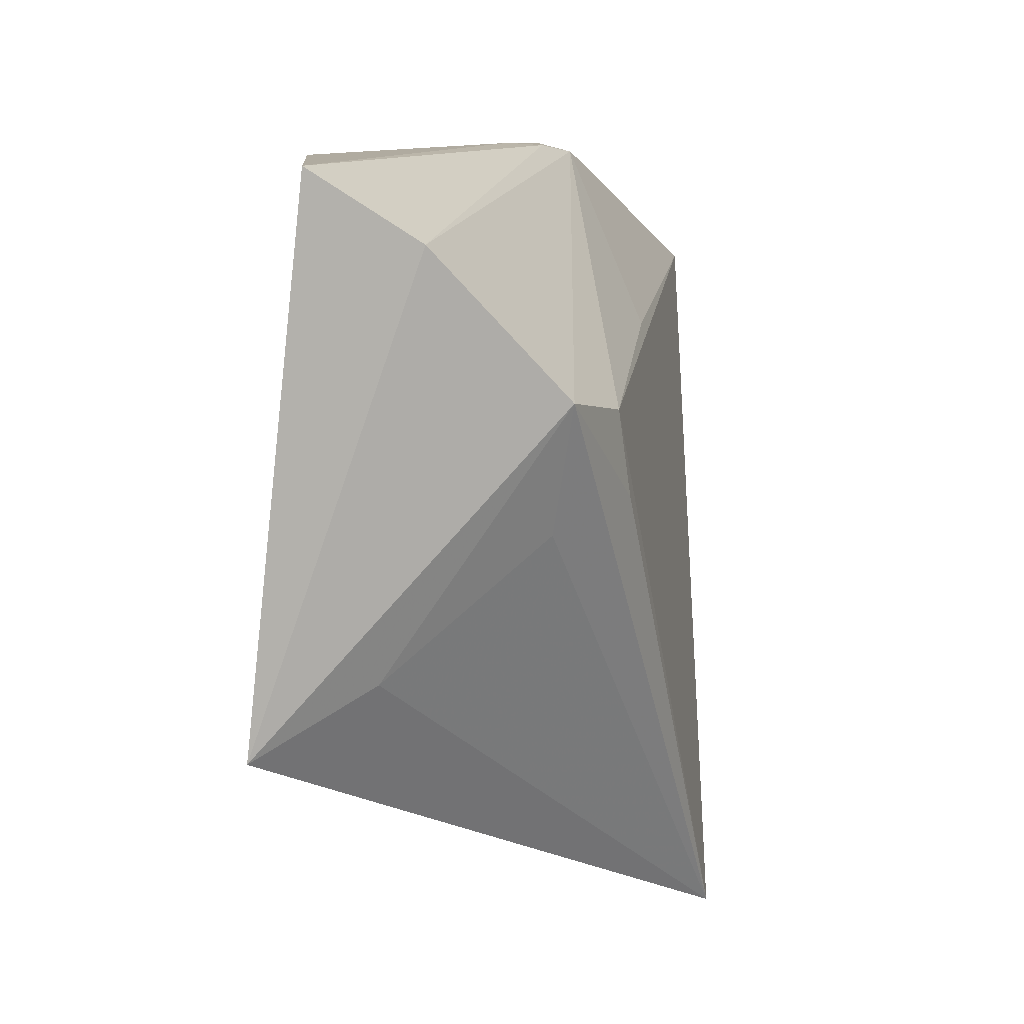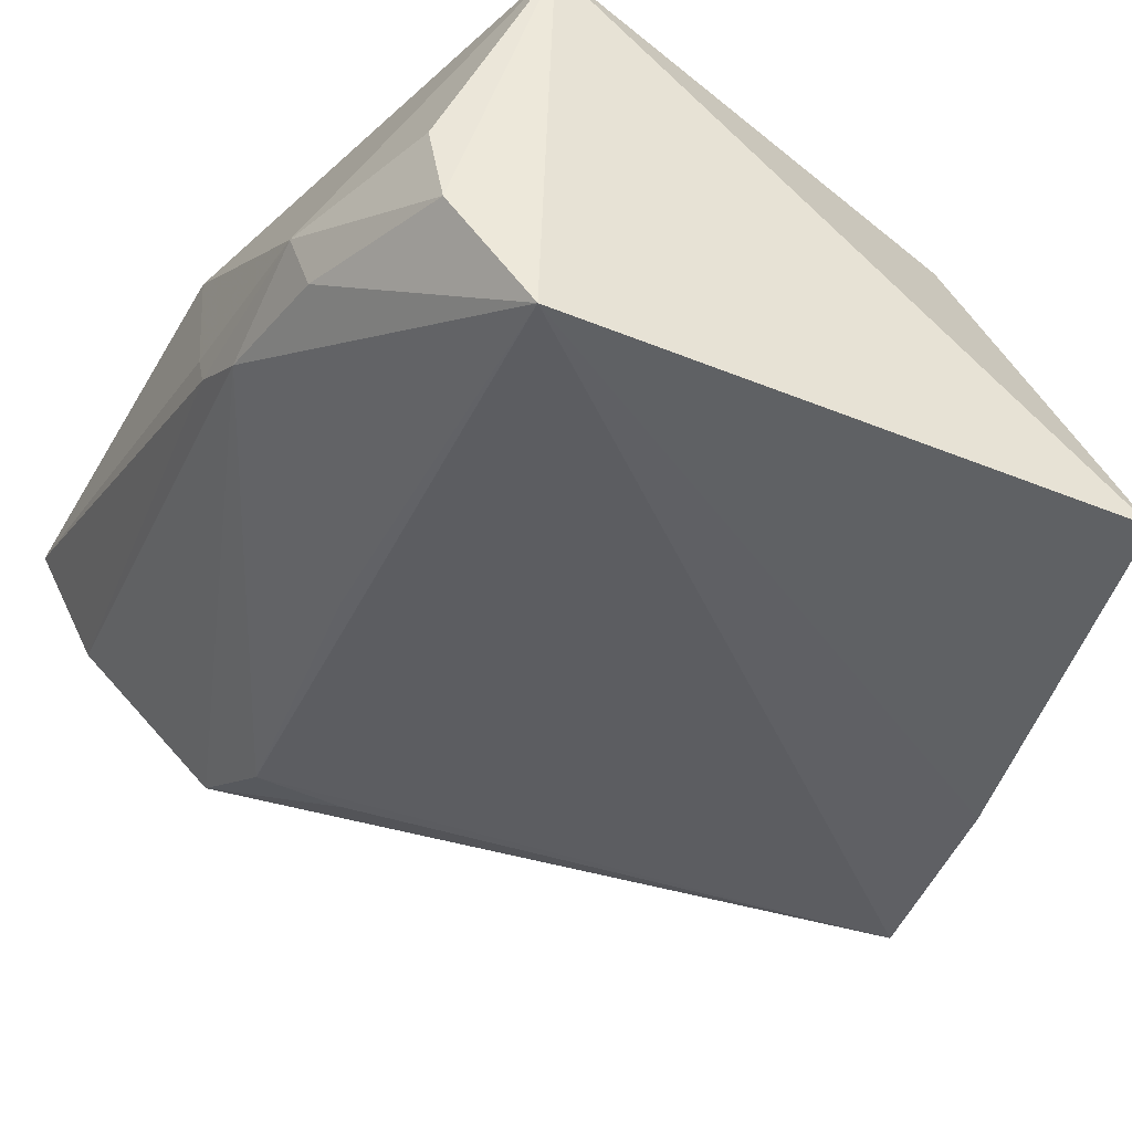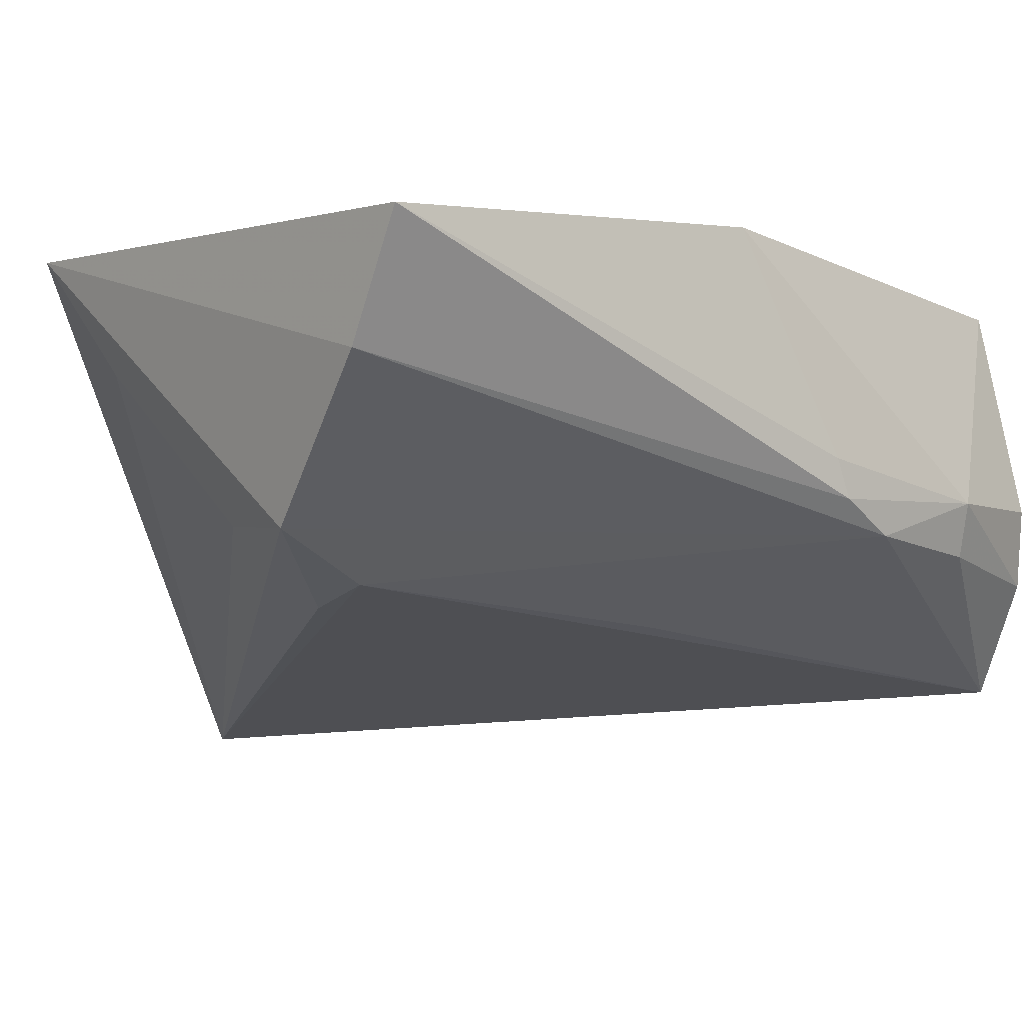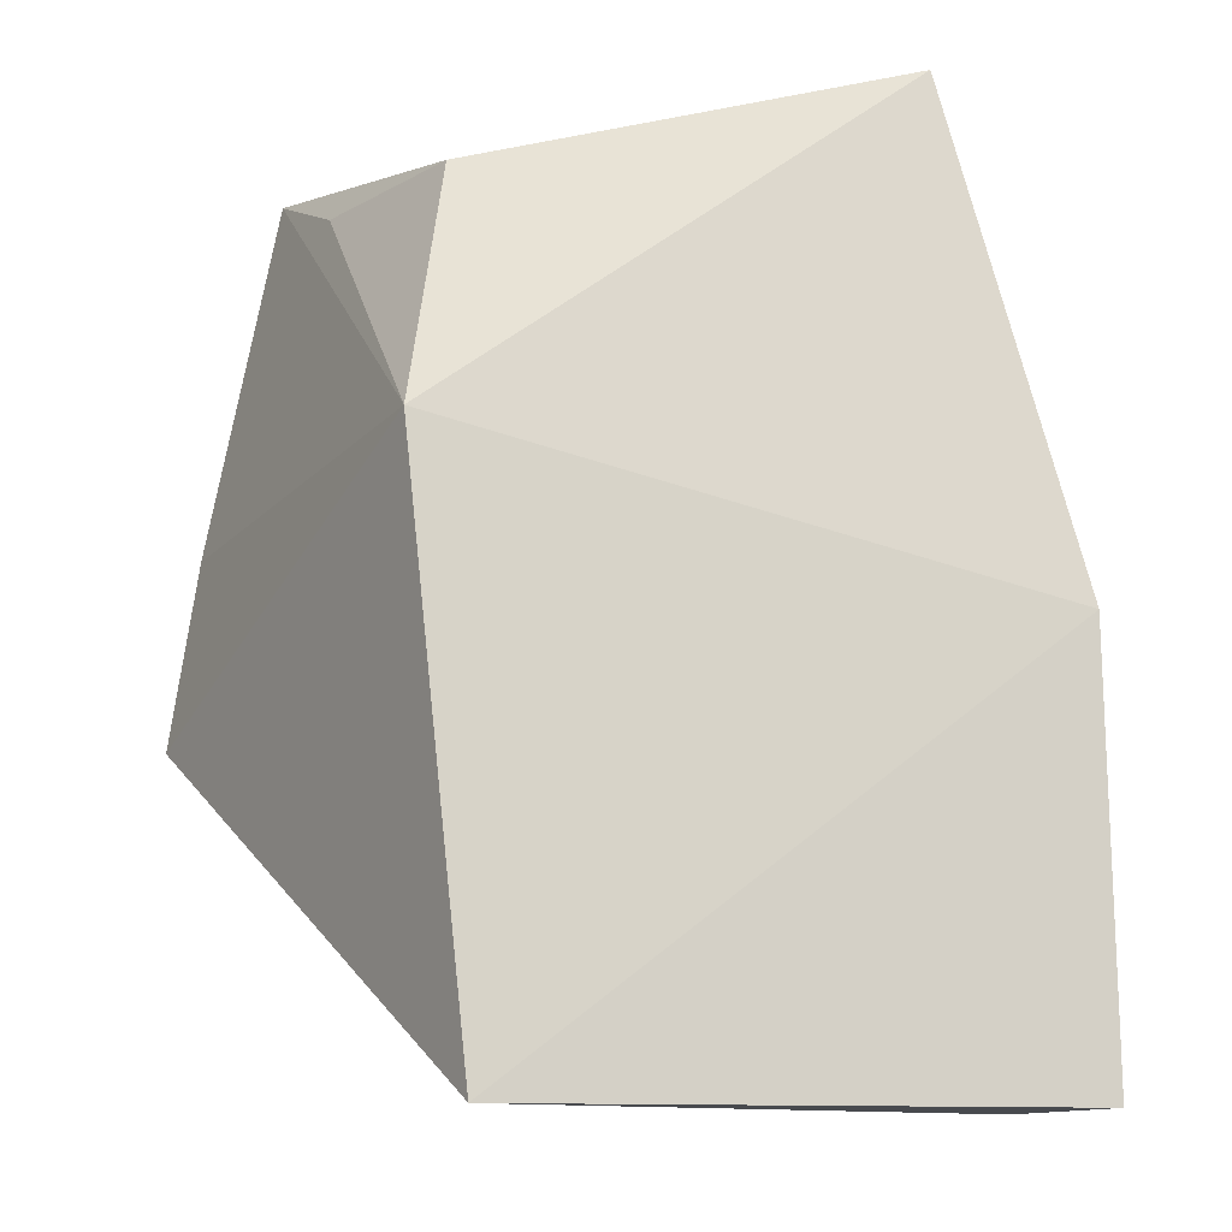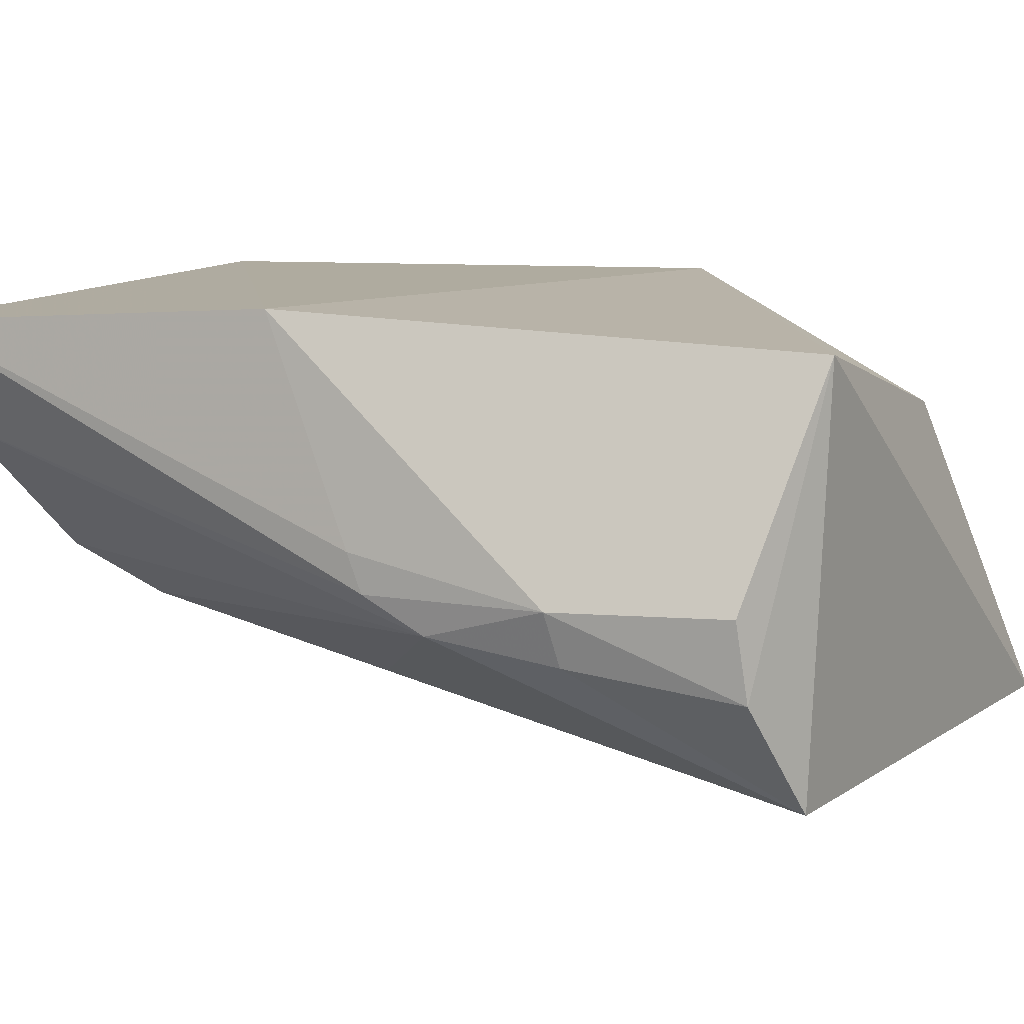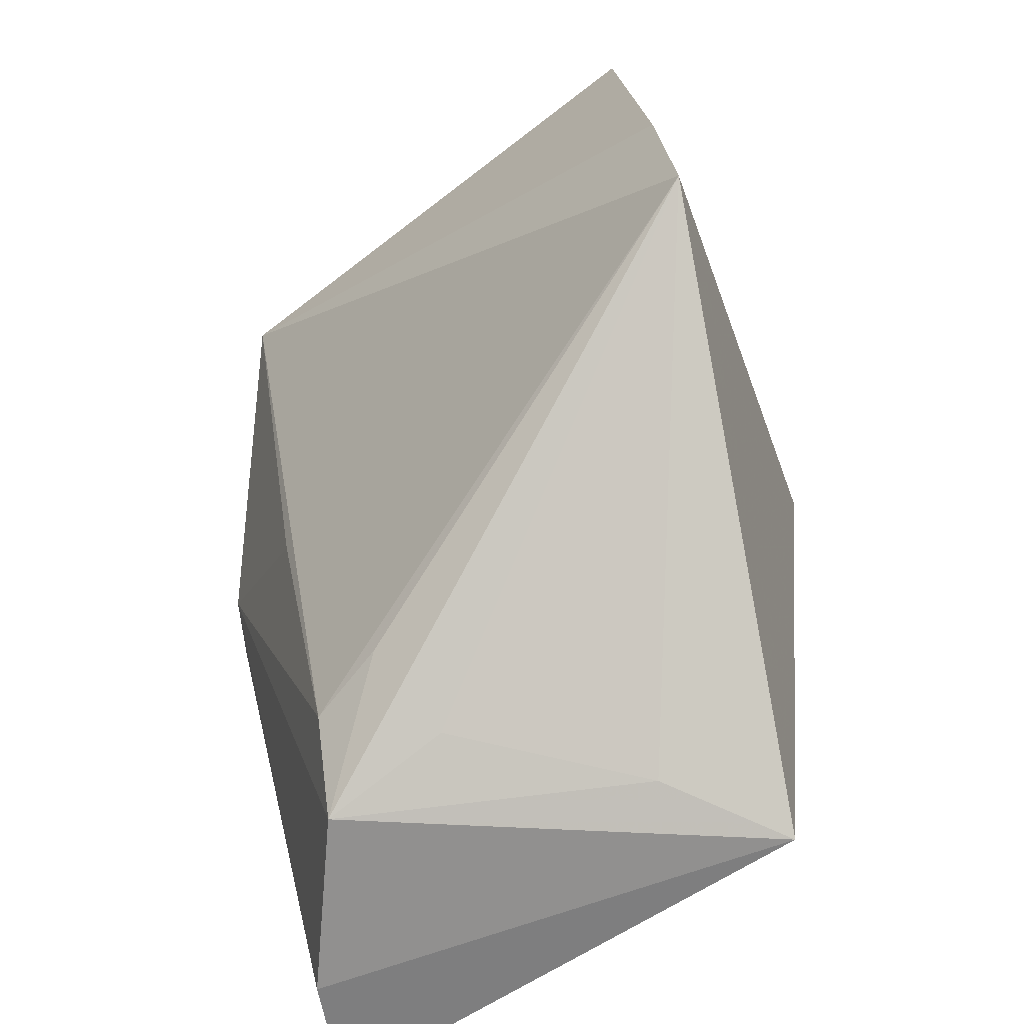
<metadata>
{"format":"obj","ext":"obj","renderer":"f3d","projection":"perspective","resolution":1024,"background":"white","views":[{"elev":-78.4,"azim":-94.2,"up":"+Z"},{"elev":-41.3,"azim":-27.2,"up":"+Y"},{"elev":-3.8,"azim":-130.6,"up":"+Y"},{"elev":-14.8,"azim":169.8,"up":"+Z"},{"elev":10.5,"azim":-59.6,"up":"+Y"},{"elev":-58.8,"azim":38.3,"up":"+Z"}]}
</metadata>
<code>
v -0.0008016 -0.03565 0.09343
v 0.001009 -0.03674 0.08353
v -0.003082 -0.0237 0.08378
v -0.01975 -0.02455 0.06837
v -0.01612 -0.03551 0.09312
v -0.004801 -0.02401 0.0682
v -0.0139 -0.03278 0.07185
v -0.01593 -0.02438 0.09349
v 0.001722 -0.037 0.0783
v -0.01939 -0.0237 0.07976
v -0.01982 -0.03136 0.08463
v -0.01439 -0.03151 0.06911
v -0.004324 -0.027 0.09134
v -0.01516 -0.03373 0.0805
v -0.02003 -0.02944 0.08255
v -0.01839 -0.03034 0.09224
v -0.01809 -0.02761 0.06843
v -0.01154 -0.0333 0.07231
v -0.006839 -0.02714 0.06913
v -0.001822 -0.03168 0.0915
v -0.02002 -0.03046 0.08297
v -0.0194 -0.03179 0.08817
v -0.01805 -0.03246 0.09242
v -0.01987 -0.03036 0.08797
v -0.0108 -0.03126 0.07018
f 1 2 3
f 5 2 1
f 8 5 1
f 9 6 3
f 9 3 2
f 9 2 5
f 9 5 7
f 10 6 4
f 10 3 6
f 10 8 3
f 12 7 11
f 13 8 1
f 13 3 8
f 14 11 7
f 14 7 5
f 14 5 11
f 15 10 4
f 17 4 6
f 17 6 12
f 17 12 11
f 18 12 9
f 18 9 7
f 18 7 12
f 19 12 6
f 19 6 9
f 20 13 1
f 20 1 3
f 20 3 13
f 21 15 4
f 21 17 11
f 21 4 17
f 22 11 5
f 23 5 8
f 23 8 16
f 23 22 5
f 24 16 8
f 24 8 10
f 24 10 15
f 24 15 21
f 24 21 11
f 24 11 22
f 24 23 16
f 24 22 23
f 25 19 9
f 25 9 12
f 25 12 19

</code>
